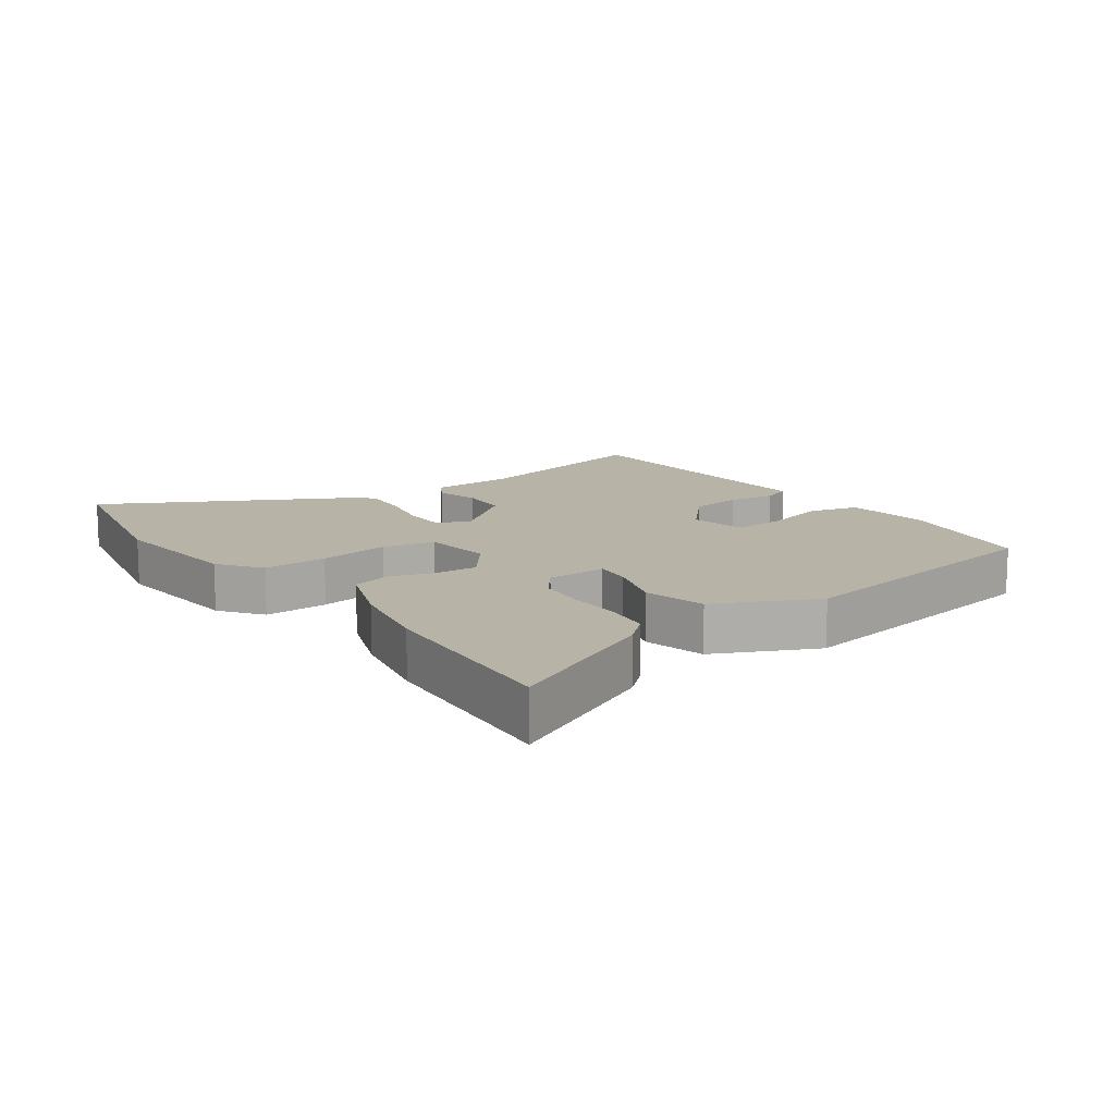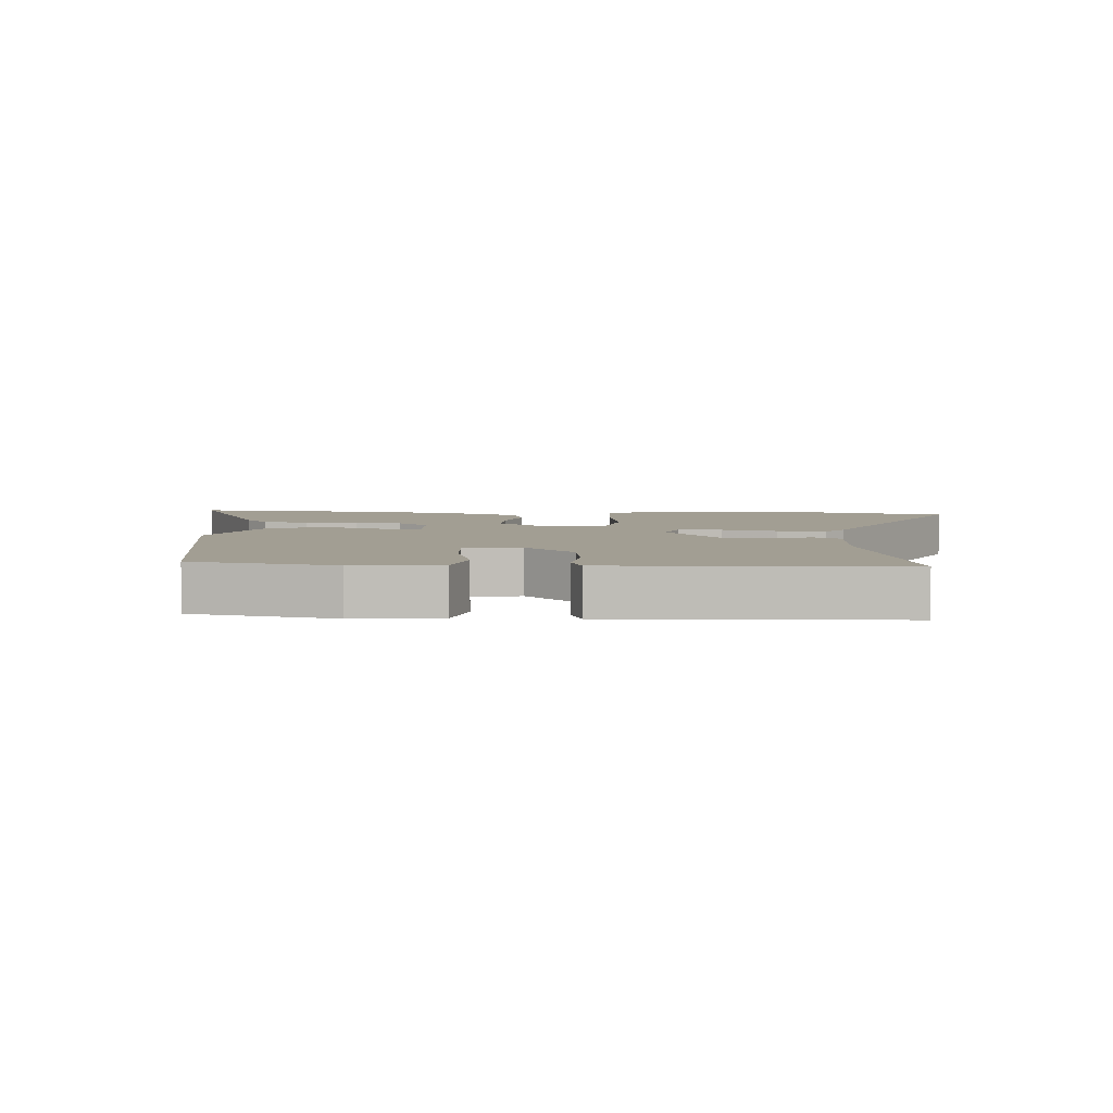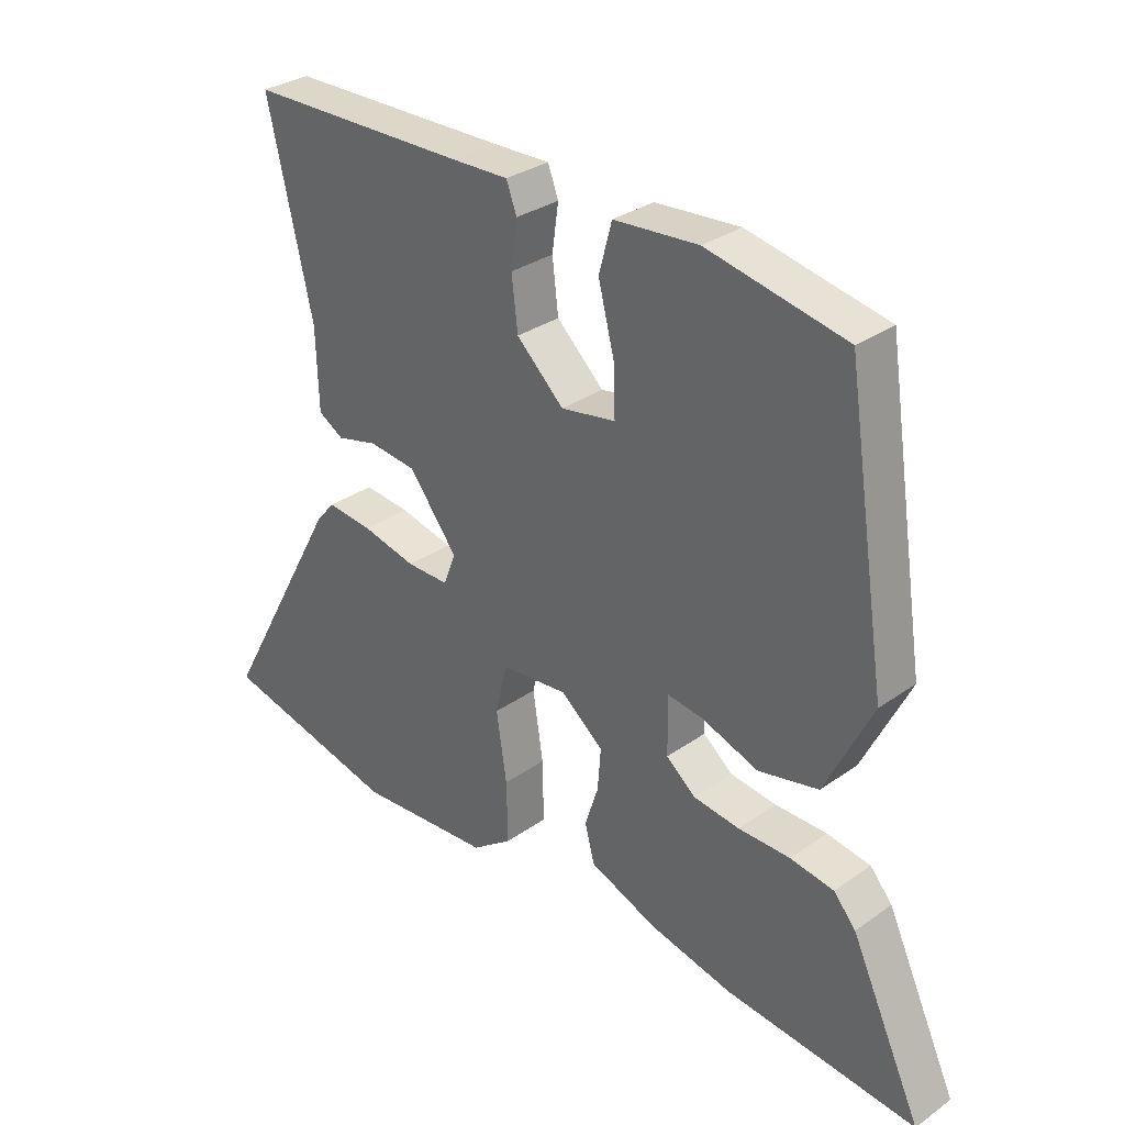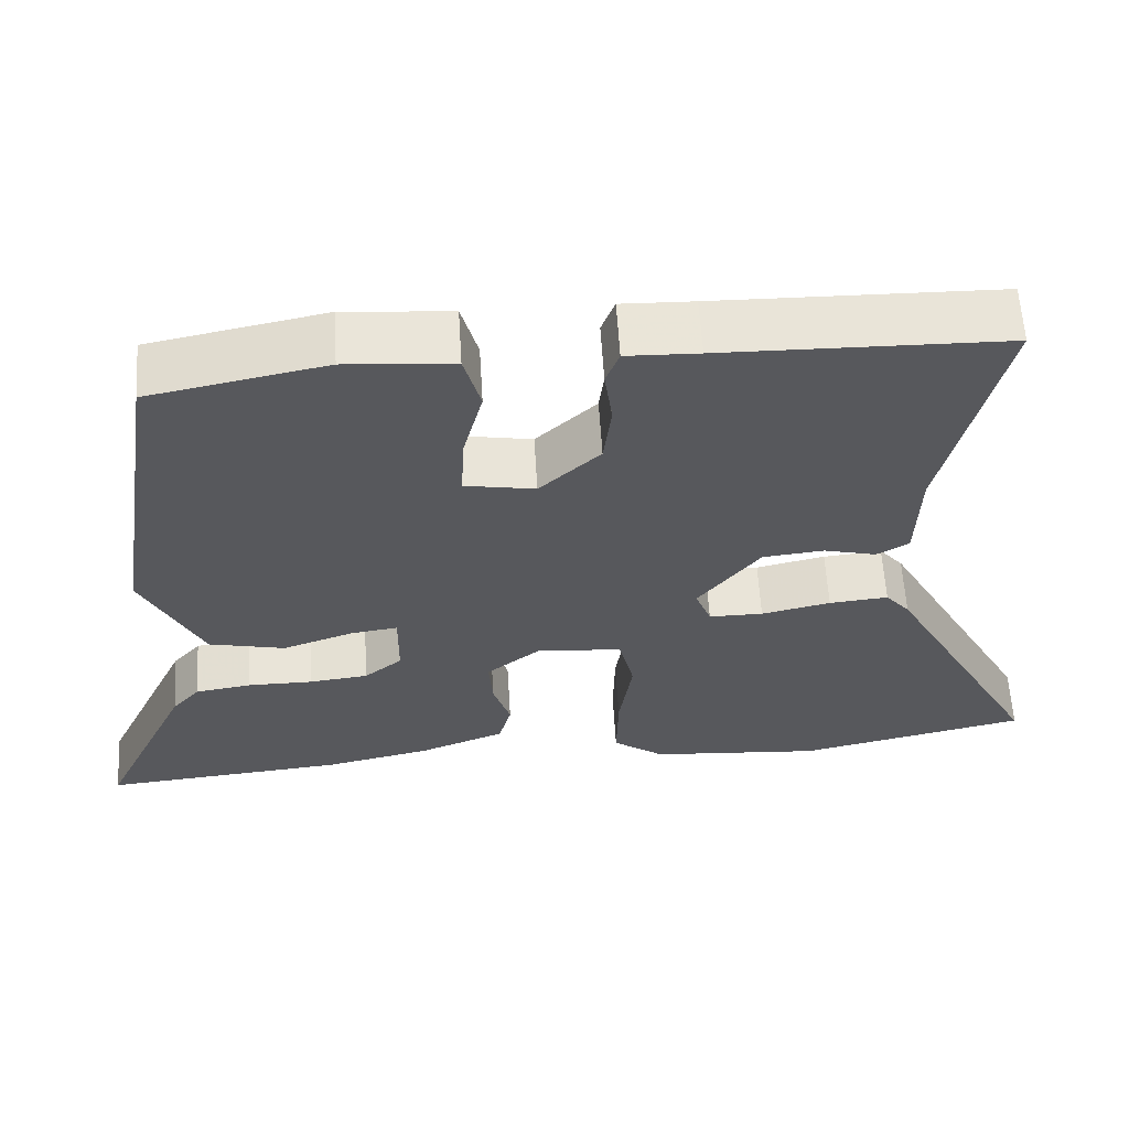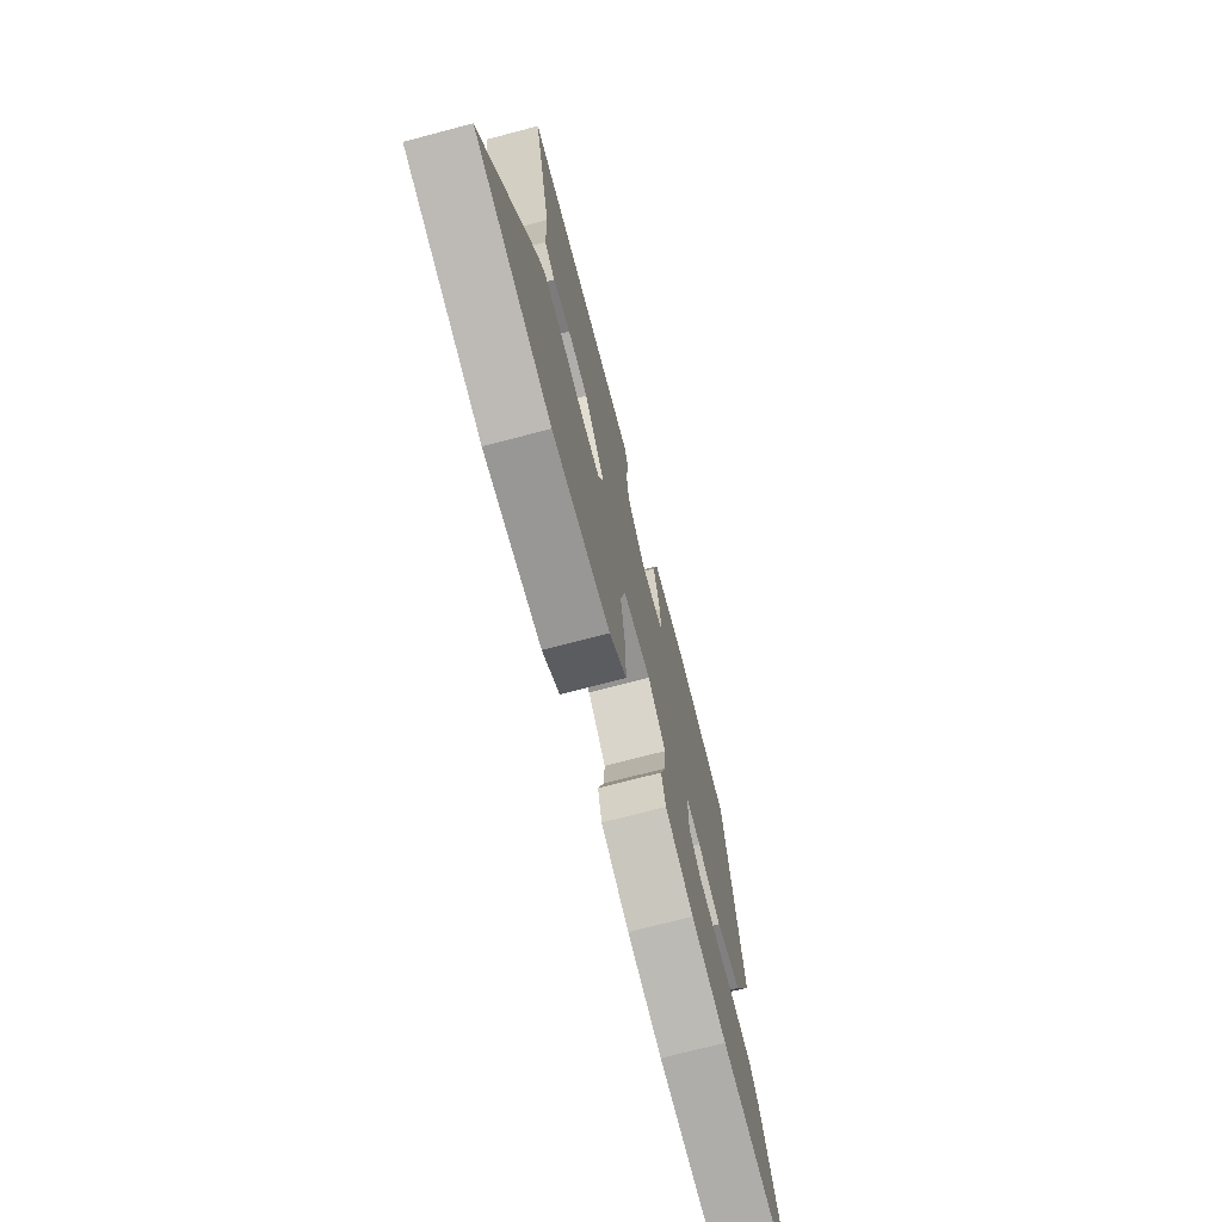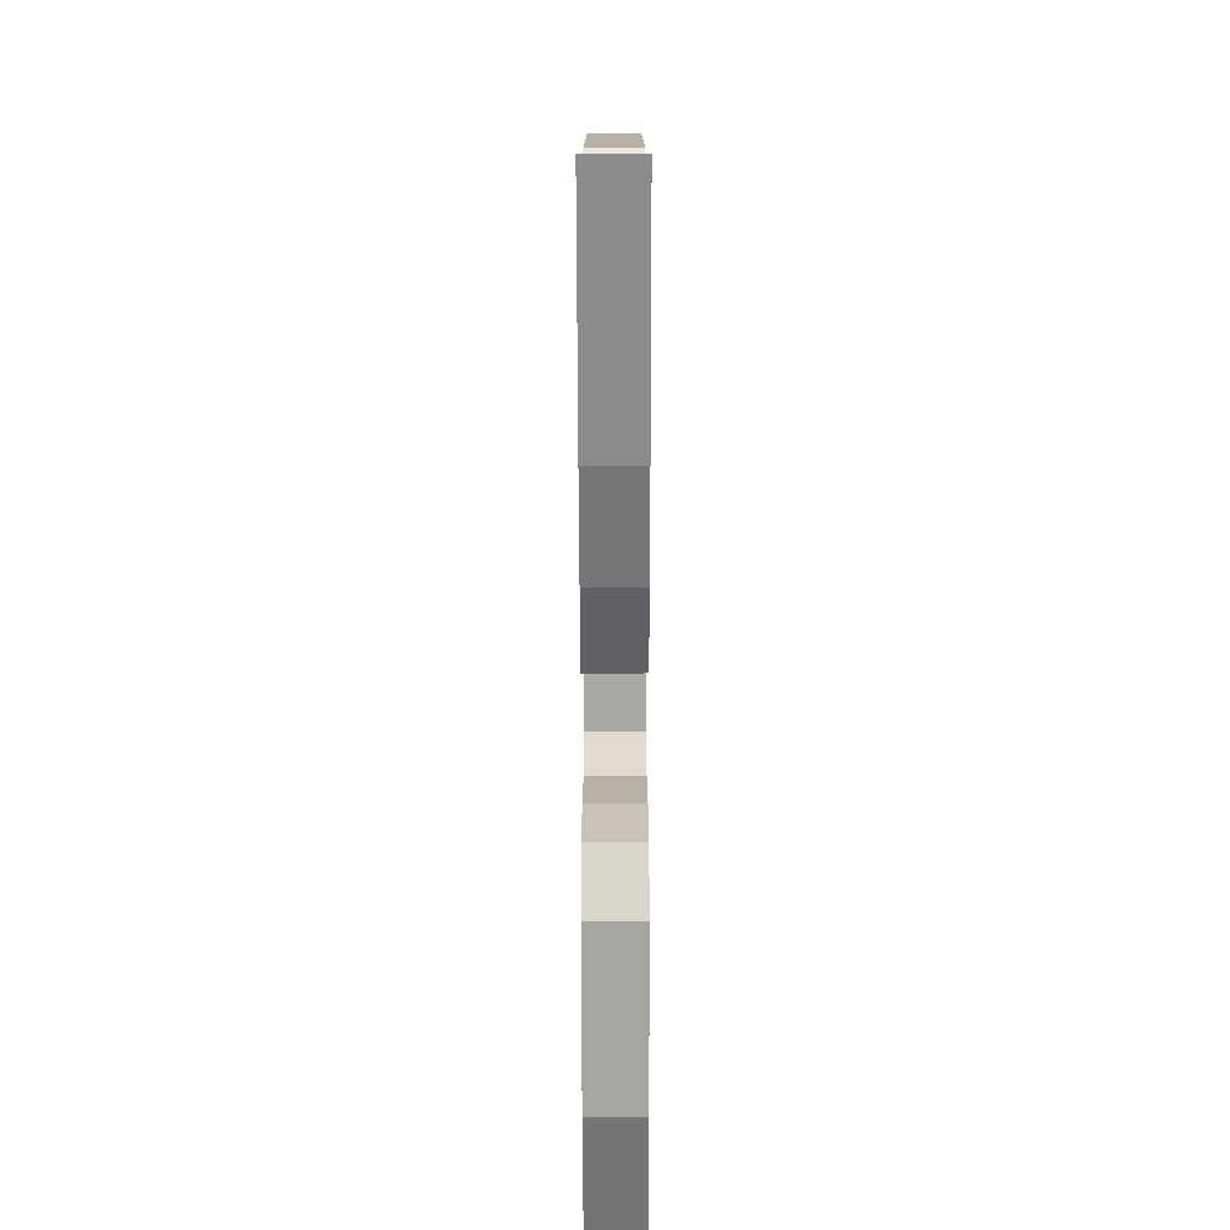
<metadata>
{"format":"obj","ext":"obj","renderer":"f3d","projection":"perspective","resolution":1024,"background":"white","views":[{"elev":12.8,"azim":-126.4,"up":"+Y"},{"elev":5.1,"azim":2.8,"up":"+Y"},{"elev":31.3,"azim":-135.0,"up":"+Z"},{"elev":60.7,"azim":-3.5,"up":"+Z"},{"elev":-72.3,"azim":104.7,"up":"+Z"},{"elev":-69.3,"azim":-89.9,"up":"+Z"}]}
</metadata>
<code>
v -0.454 0.07 0.501
v -0.23 0.07 0.546
v -0.093 0.07 0.535
v -0.072 0.07 0.457
v -0.098 0.07 0.356
v -0.101 0.07 0.276
v -0.012 0.07 0.26
v 0.065 0.07 0.332
v 0.075 0.07 0.415
v 0.065 0.07 0.489
v 0.082 0.07 0.534
v 0.174 0.07 0.531
v 0.534 0.07 0.524
v 0.461 0.07 0.21
v 0.457 0.07 0.079
v 0.416 0.07 0.055
v 0.349 0.07 0.072
v 0.271 0.07 0.064
v 0.192 0.07 -0.037
v 0.212 0.07 -0.089
v 0.281 0.07 -0.089
v 0.369 0.07 -0.069
v 0.444 0.07 -0.062
v 0.475 0.07 -0.099
v 0.674 0.07 -0.461
v 0.381 0.07 -0.527
v 0.161 0.07 -0.51
v 0.095 0.07 -0.462
v 0.097 0.07 -0.362
v 0.114 0.07 -0.251
v 0.095 0.07 -0.17
v -0.013 0.07 -0.159
v -0.083 0.07 -0.215
v -0.078 0.07 -0.282
v -0.056 0.07 -0.35
v -0.072 0.07 -0.41
v -0.182 0.07 -0.453
v -0.318 0.07 -0.483
v -0.629 0.07 -0.512
v -0.514 0.07 -0.267
v -0.478 0.07 -0.226
v -0.407 0.07 -0.215
v -0.323 0.07 -0.215
v -0.248 0.07 -0.206
v -0.2 0.07 -0.167
v -0.199 0.07 -0.073
v -0.257 0.07 -0.081
v -0.349 0.07 -0.113
v -0.446 0.07 -0.091
v -0.522 0.07 0.064
v -0.454 0 0.501
v -0.23 0 0.546
v -0.093 0 0.535
v -0.072 0 0.457
v -0.098 0 0.356
v -0.101 0 0.276
v -0.012 0 0.26
v 0.065 0 0.332
v 0.075 0 0.415
v 0.065 0 0.489
v 0.082 0 0.534
v 0.174 0 0.531
v 0.534 0 0.524
v 0.461 0 0.21
v 0.457 0 0.079
v 0.416 0 0.055
v 0.349 0 0.072
v 0.271 0 0.064
v 0.192 0 -0.037
v 0.212 0 -0.089
v 0.281 0 -0.089
v 0.369 0 -0.069
v 0.444 0 -0.062
v 0.475 0 -0.099
v 0.674 0 -0.461
v 0.381 0 -0.527
v 0.161 0 -0.51
v 0.095 0 -0.462
v 0.097 0 -0.362
v 0.114 0 -0.251
v 0.095 0 -0.17
v -0.013 0 -0.159
v -0.083 0 -0.215
v -0.078 0 -0.282
v -0.056 0 -0.35
v -0.072 0 -0.41
v -0.182 0 -0.453
v -0.318 0 -0.483
v -0.629 0 -0.512
v -0.514 0 -0.267
v -0.478 0 -0.226
v -0.407 0 -0.215
v -0.323 0 -0.215
v -0.248 0 -0.206
v -0.2 0 -0.167
v -0.199 0 -0.073
v -0.257 0 -0.081
v -0.349 0 -0.113
v -0.446 0 -0.091
v -0.522 0 0.064
f 47 48 49 50
f 46 47 50 1
f 40 41 42 43
f 40 43 44
f 39 40 44
f 38 39 44
f 37 38 44 45
f 34 35 36 37
f 33 34 37 45
f 27 28 29 30
f 25 26 27 30
f 25 30 31
f 24 25 31
f 21 22 23 24
f 20 21 24 31
f 19 20 31 32
f 14 15 16 17
f 12 13 14 17
f 12 17 18
f 9 10 11 12
f 8 9 12 18
f 7 8 18 19
f 2 3 4 5
f 46 1 2 5
f 46 5 6
f 32 33 45 46
f 19 32 46
f 6 7 19 46
f 100 99 98 97
f 51 100 97 96
f 93 92 91 90
f 94 93 90
f 94 90 89
f 94 89 88
f 95 94 88 87
f 87 86 85 84
f 95 87 84 83
f 80 79 78 77
f 80 77 76 75
f 81 80 75
f 81 75 74
f 74 73 72 71
f 81 74 71 70
f 82 81 70 69
f 67 66 65 64
f 67 64 63 62
f 68 67 62
f 62 61 60 59
f 68 62 59 58
f 69 68 58 57
f 55 54 53 52
f 55 52 51 96
f 56 55 96
f 96 95 83 82
f 96 82 69
f 96 69 57 56
f 1 51 52 2
f 2 52 53 3
f 3 53 54 4
f 4 54 55 5
f 5 55 56 6
f 6 56 57 7
f 7 57 58 8
f 8 58 59 9
f 9 59 60 10
f 10 60 61 11
f 11 61 62 12
f 12 62 63 13
f 13 63 64 14
f 14 64 65 15
f 15 65 66 16
f 16 66 67 17
f 17 67 68 18
f 18 68 69 19
f 19 69 70 20
f 20 70 71 21
f 21 71 72 22
f 22 72 73 23
f 23 73 74 24
f 24 74 75 25
f 25 75 76 26
f 26 76 77 27
f 27 77 78 28
f 28 78 79 29
f 29 79 80 30
f 30 80 81 31
f 31 81 82 32
f 32 82 83 33
f 33 83 84 34
f 34 84 85 35
f 35 85 86 36
f 36 86 87 37
f 37 87 88 38
f 38 88 89 39
f 39 89 90 40
f 40 90 91 41
f 41 91 92 42
f 42 92 93 43
f 43 93 94 44
f 44 94 95 45
f 45 95 96 46
f 46 96 97 47
f 47 97 98 48
f 48 98 99 49
f 49 99 100 50
f 50 100 51 1

</code>
